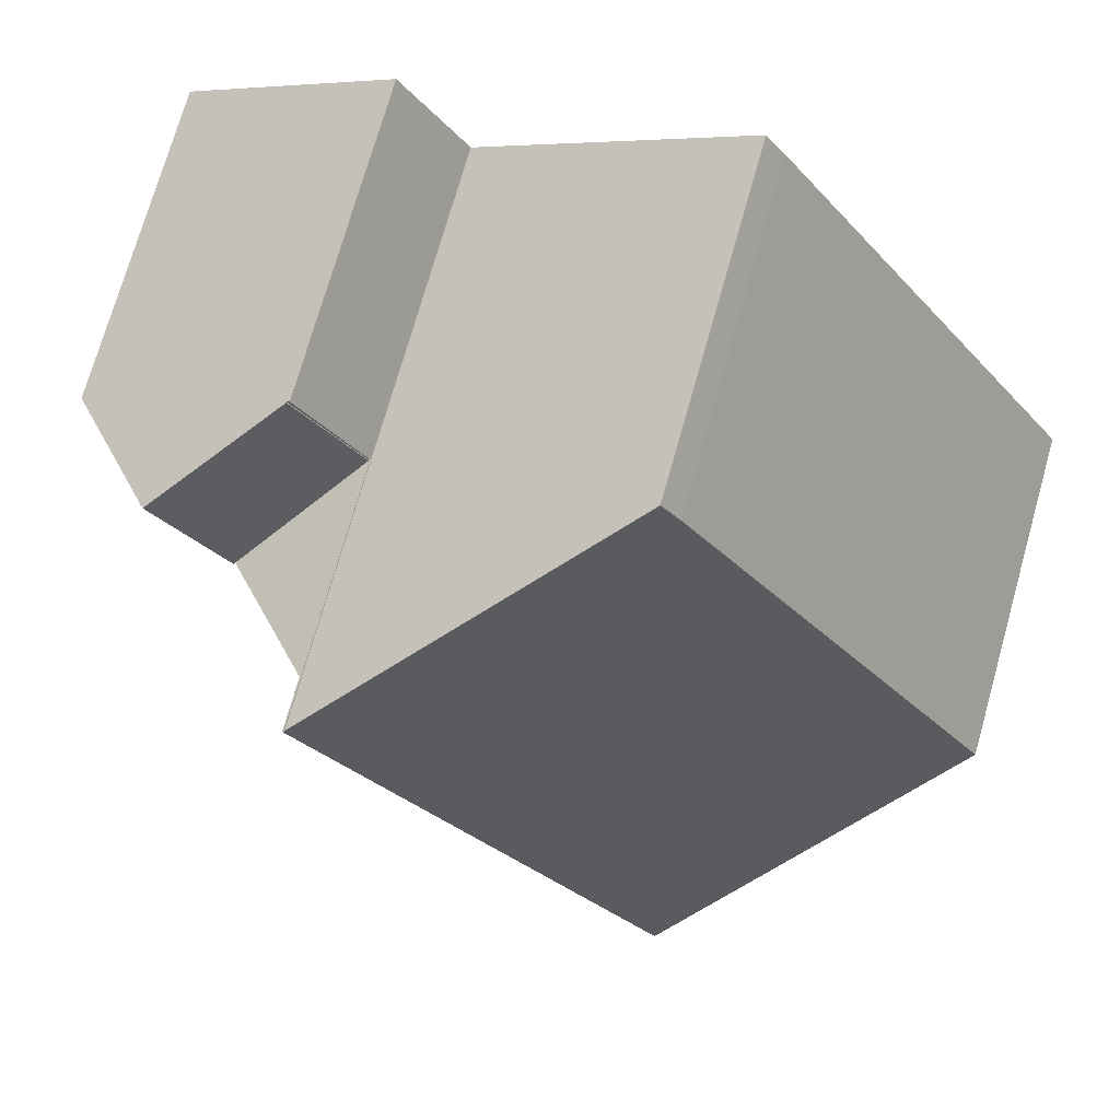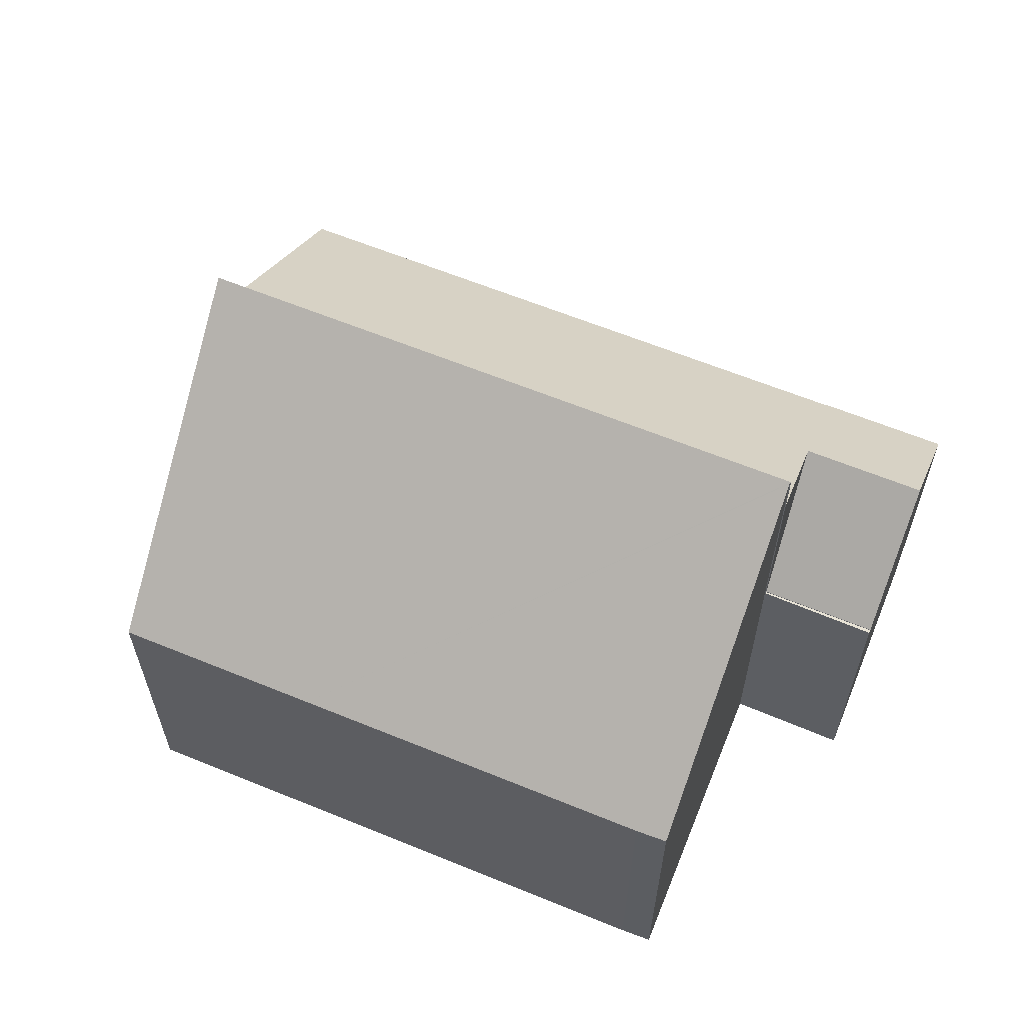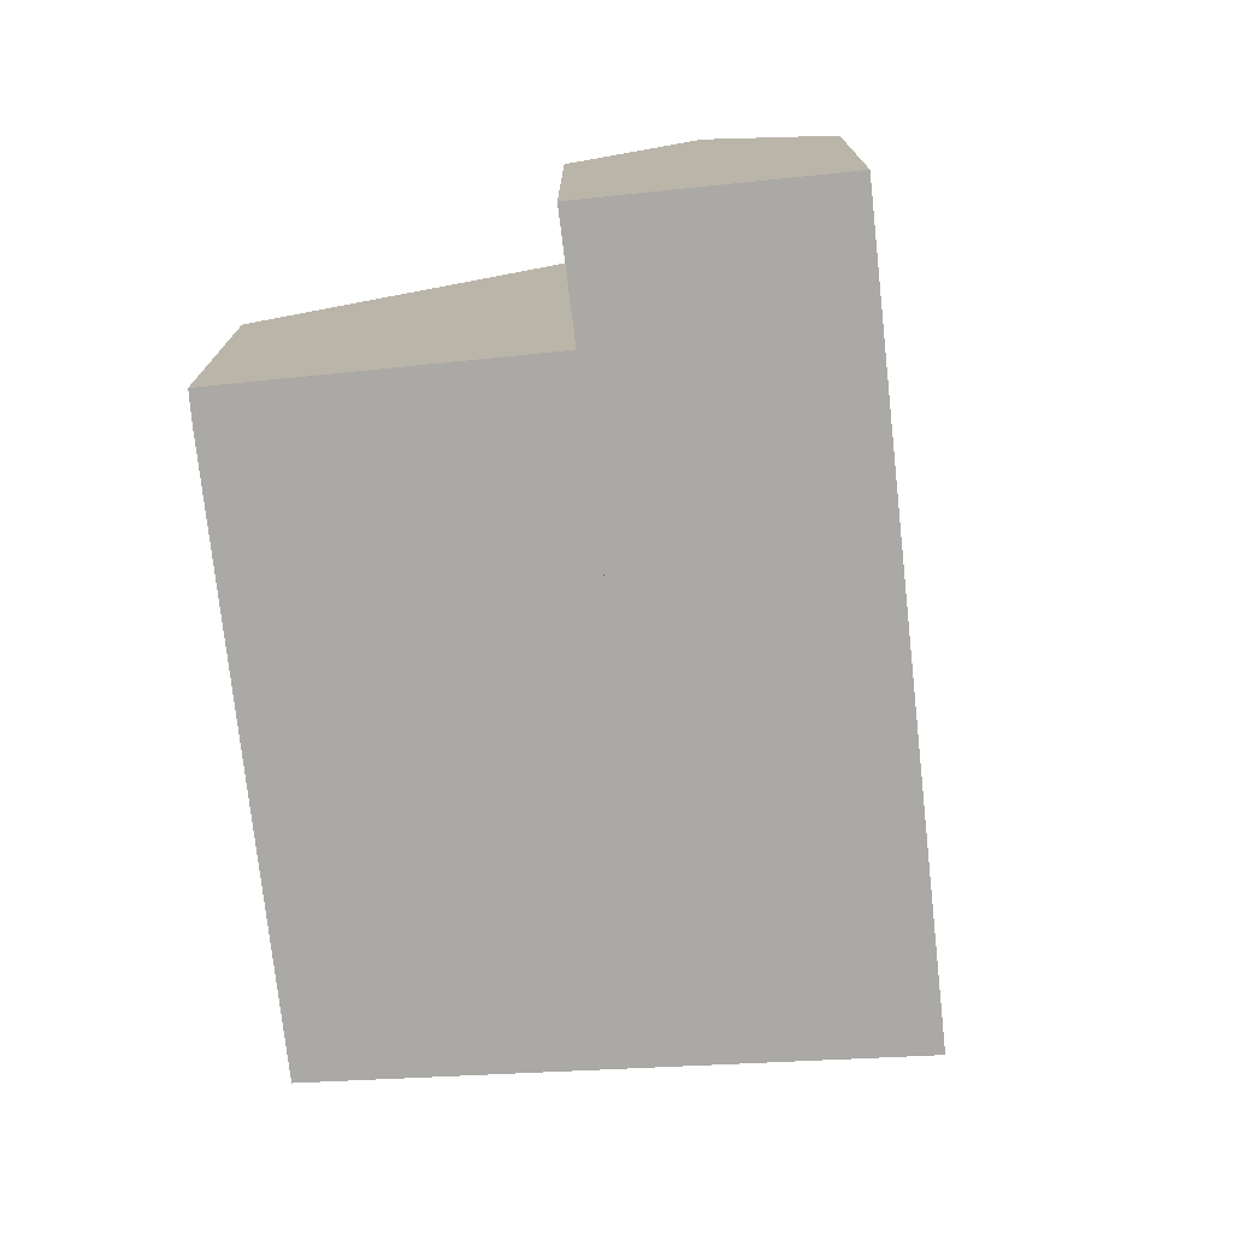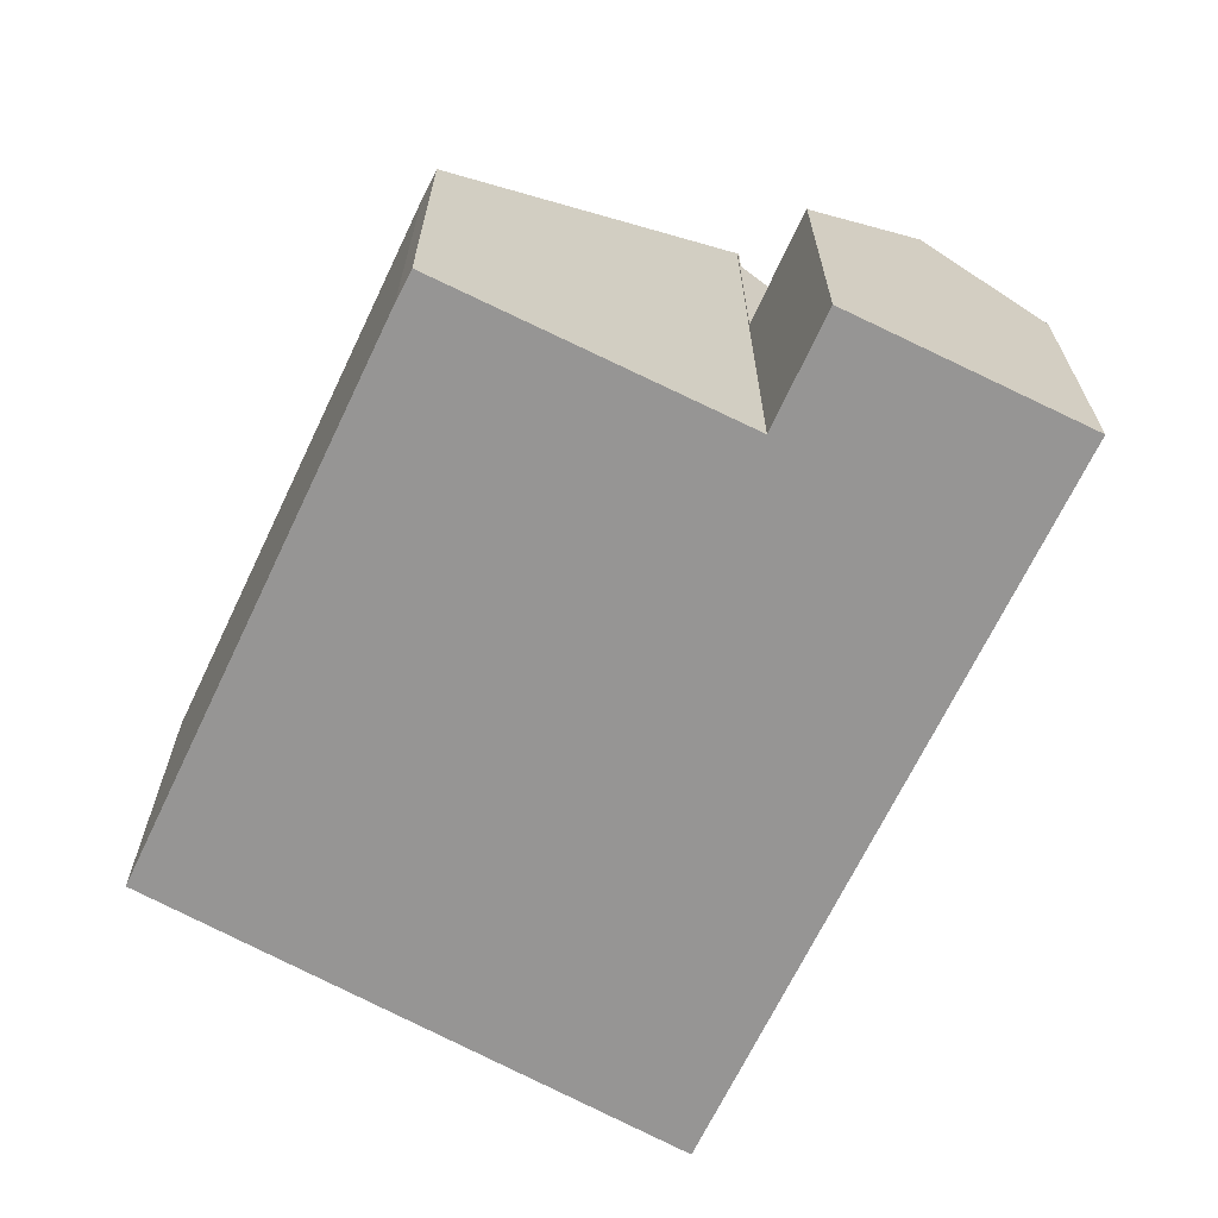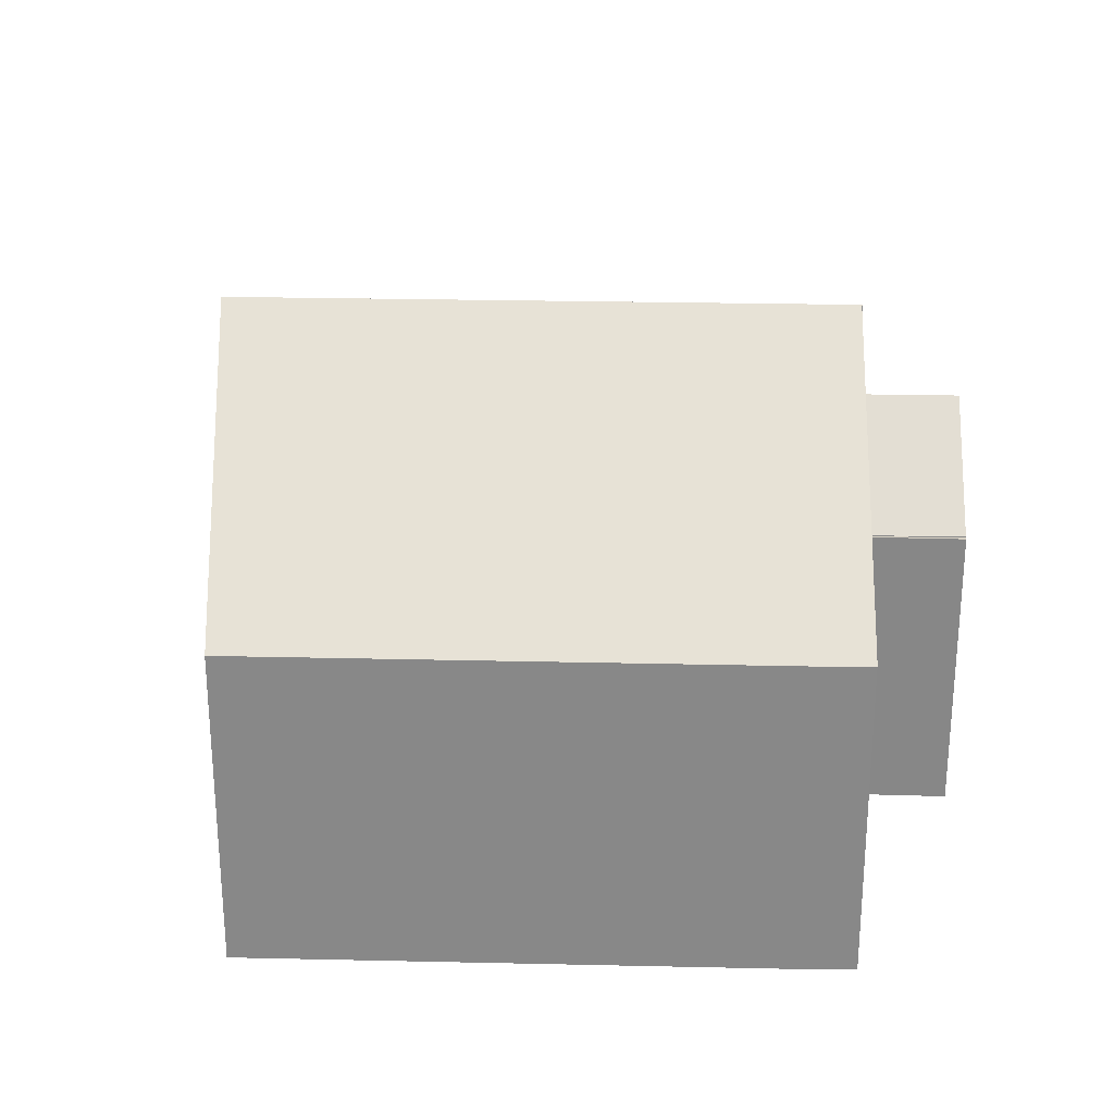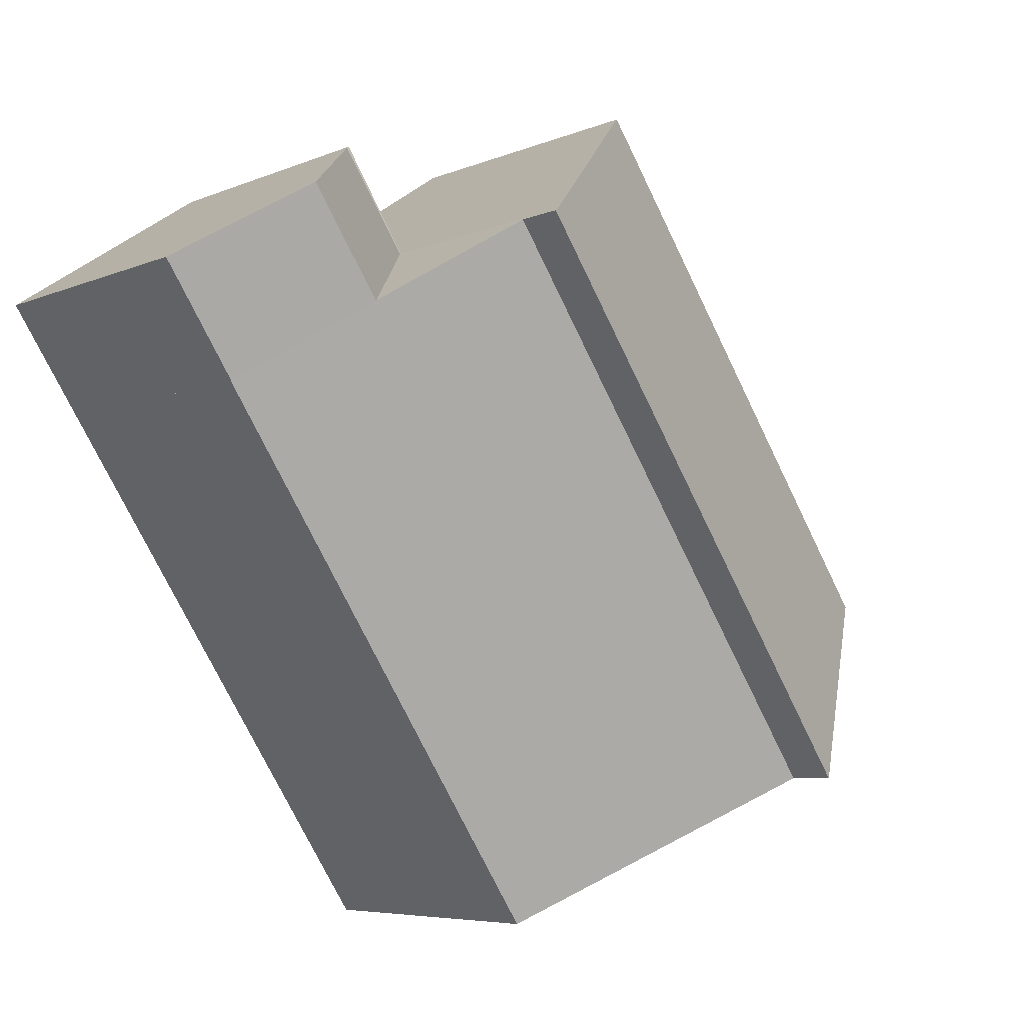
<metadata>
{"format":"obj","ext":"obj","renderer":"f3d","projection":"perspective","resolution":1024,"background":"white","views":[{"elev":73.5,"azim":-164.2,"up":"+Z"},{"elev":62.5,"azim":-34.2,"up":"+Y"},{"elev":-75.3,"azim":39.5,"up":"+Y"},{"elev":-67.6,"azim":7.8,"up":"+Y"},{"elev":27.1,"azim":-54.8,"up":"+Y"},{"elev":-5.8,"azim":142.4,"up":"+Z"}]}
</metadata>
<code>
v  9.65 12.31 14.72
v  21.92 20.55 12.28
v  4.203 12.32 6.412
v  11.64 12.31 17.75
v  12.31 12.33 18.72
v  21.98 20.59 12.27
v  0 12.32 7.546e-16
v  9.337 20.6 -6.993
v  2.466 12.32 3.762
v  0 0 0
v  11.64 -1.087e-15 17.75
v  2.466 -2.304e-16 3.762
v  4.203 -3.926e-16 6.412
v  9.65 -9.014e-16 14.72
v  12.31 -1.146e-15 18.72
v  21.92 -7.518e-16 12.28
v  21.94 20.55 12.31
v  21.94 -7.536e-16 12.31
v  21.98 -7.514e-16 12.27
v  9.337 4.282e-16 -6.993
v  25.64 15.15 9.536
v  31.87 11.46 10.91
v  29.21 11.46 6.859
v  28.16 15.15 13.38
v  25.59 15.1 9.57
v  21.98 11.38 12.27
v  24.37 11.38 15.91
v  24.37 -9.743e-16 15.91
v  31.87 -6.681e-16 10.91
v  28.16 -8.195e-16 13.38
v  29.21 -4.2e-16 6.859
v  25.59 -5.86e-16 9.57
v  25.64 -5.839e-16 9.536
v  9.337 18.77 -6.993
v  21.98 18.77 12.27
v  16.56 11.42 -12.41
v  25.64 15.06 9.536
v  26.85 11.42 3.268
v  29.21 11.42 6.859
v  17.84 11.42 -10.46
v  16.56 7.596e-16 -12.41
v  26.85 -2.001e-16 3.268
v  17.84 6.403e-16 -10.46
v  21.94 11.34 12.31
v  24.37 11.34 15.91
v  21.98 11.34 12.27
v  24.27 11.34 15.98
v  24.27 -9.786e-16 15.98
g defaultobject
f 1 2 3
f 2 1 4
f 2 4 5
f 3 2 6
f 7 6 8
f 6 7 9
f 6 9 3
f 10 9 7
f 9 10 3
f 3 10 1
f 1 10 4
f 4 10 11
f 11 10 12
f 11 12 13
f 11 13 14
f 4 15 5
f 15 4 11
f 16 17 2
f 17 16 18
f 5 16 2
f 16 5 15
f 17 19 6
f 19 17 18
f 6 20 8
f 20 6 19
f 20 7 8
f 7 20 10
f 11 16 15
f 16 11 14
f 16 14 13
f 16 13 12
f 16 12 19
f 19 12 20
f 20 12 10
f 19 18 16
f 21 22 23
f 22 21 24
f 25 24 21
f 24 25 26
f 24 26 27
f 27 22 24
f 22 27 28
f 22 28 29
f 29 28 30
f 29 23 22
f 23 29 31
f 23 25 21
f 25 23 26
f 26 23 31
f 26 31 32
f 26 32 19
f 32 31 33
f 19 27 26
f 27 19 28
f 30 31 29
f 31 30 28
f 31 28 33
f 33 28 32
f 32 28 19
f 25 34 35
f 34 25 36
f 36 25 37
f 36 37 38
f 38 37 39
f 36 38 40
f 31 38 39
f 38 31 40
f 40 31 36
f 36 31 41
f 41 31 42
f 41 42 43
f 36 20 34
f 20 36 41
f 20 35 34
f 35 20 19
f 19 25 35
f 25 19 37
f 37 19 39
f 39 19 32
f 39 32 31
f 31 32 33
f 43 20 41
f 20 43 42
f 20 42 19
f 19 42 31
f 19 31 32
f 32 31 33
f 44 45 46
f 45 44 47
f 48 45 47
f 45 48 28
f 28 46 45
f 46 28 19
f 19 44 46
f 44 19 18
f 18 47 44
f 47 18 48
f 18 28 48
f 28 18 19

</code>
